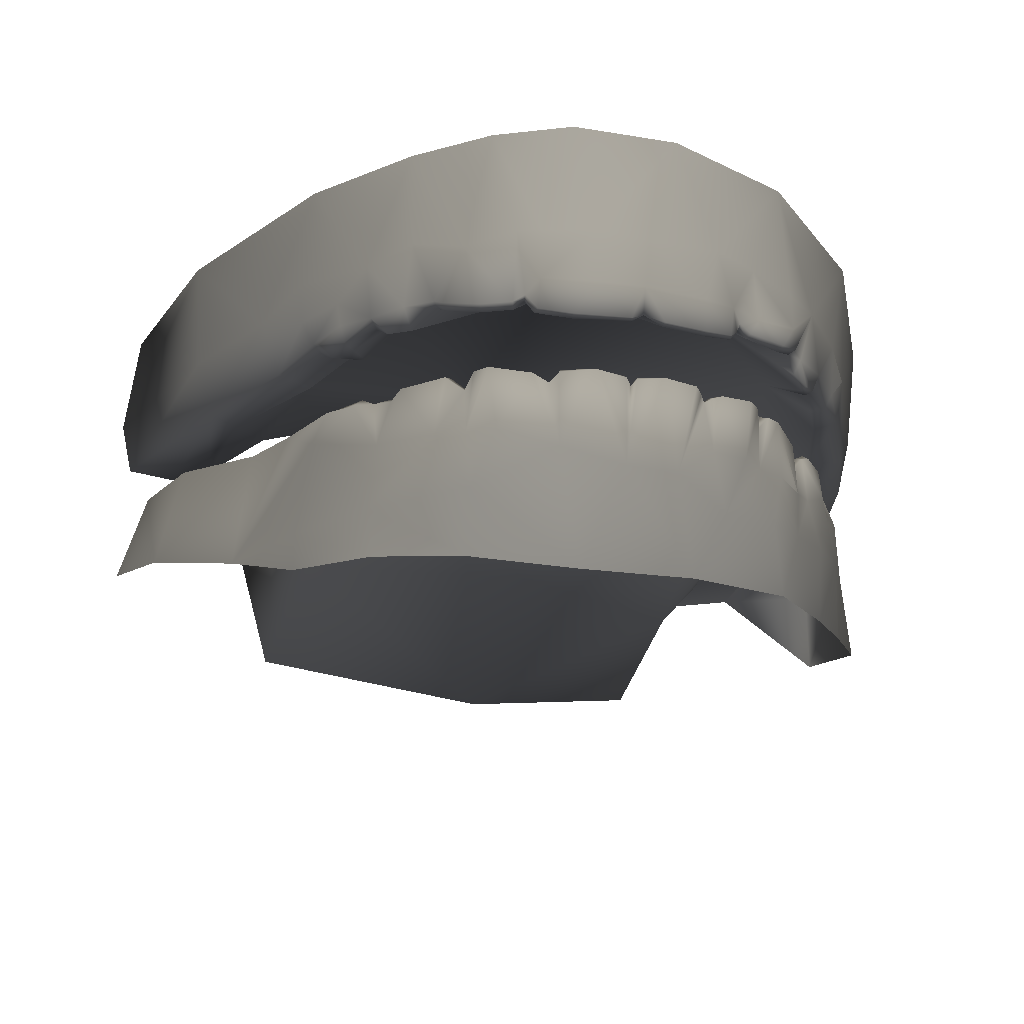
<metadata>
{"format":"obj","ext":"obj","renderer":"f3d","projection":"perspective","resolution":1024,"background":"white","views":[{"elev":-24.6,"azim":-15.7,"up":"+Y"}]}
</metadata>
<code>
v 0.2513 142.5 11.41 0.7529 0.7529 0.7529
v -0.4626 142.5 11.42 0.7529 0.7529 0.7529
v -0.3158 141.7 11.39 0.7529 0.7529 0.7529
v -0.6454 141.8 11.27 0.7529 0.7529 0.7529
v -0.9527 142.5 11.18 0.7529 0.7529 0.7529
v -0.6515 141.4 11.27 0.7529 0.7529 0.7529
v -0.4358 141.1 11.25 0.7529 0.7529 0.7529
v -0.056 141.1 11.3 0.7529 0.7529 0.7529
v -0.6589 141.2 11.22 0.7529 0.7529 0.7529
v -0.6641 141.2 11.16 0.7529 0.7529 0.7529
v -0.065 141.2 11.35 0.7529 0.7529 0.7529
v 0.0182 141.2 11.33 0.7529 0.7529 0.7529
v -0.7028 141.3 11.16 0.7529 0.7529 0.7529
v -0.7244 141.3 11.16 0.7529 0.7529 0.7529
v -0.8043 141.3 11.15 0.7529 0.7529 0.7529
v -0.9988 141.3 11.07 0.7529 0.7529 0.7529
v -1.206 141.3 10.91 0.7529 0.7529 0.7529
v -1.242 141.4 10.82 0.7529 0.7529 0.7529
v -0.0128 141.3 11.24 0.7529 0.7529 0.7529
v 0.1617 141.2 11.33 0.7529 0.7529 0.7529
v 0.0172 141.4 11.38 0.7529 0.7529 0.7529
v -0.4435 141.1 11.31 0.7529 0.7529 0.7529
v -1.107 141.7 11.04 0.7529 0.7529 0.7529
v -1.42 142.4 10.84 0.7529 0.7529 0.7529
v -1.641 141.7 10.55 0.7529 0.7529 0.7529
v -1.395 141.8 10.81 0.7529 0.7529 0.7529
v -1.991 141.8 10.03 0.7529 0.7529 0.7529
v -1.954 142.4 10.23 0.7529 0.7529 0.7529
v -1.787 141.6 10.32 0.7529 0.7529 0.7529
v -1.957 141.6 9.965 0.7529 0.7529 0.7529
v -2.564 142.5 8.941 0.7529 0.7529 0.7529
v -2.183 141.7 9.671 0.7529 0.7529 0.7529
v -2.512 141.7 8.897 0.7529 0.7529 0.7529
v -2.794 142.6 7.474 0.7529 0.7529 0.7529
v -2.885 141.8 7.485 0.7529 0.7529 0.7529
v -2.052 141.3 9.667 0.7529 0.7529 0.7529
v -2.391 141.4 8.859 0.7529 0.7529 0.7529
v -2.204 141.3 8.793 0.7529 0.7529 0.7529
v -2.14 140.9 9.265 0.7529 0.7529 0.7529
v -1.966 140.8 9.66 0.7529 0.7529 0.7529
v -1.715 140.9 9.44 0.7529 0.7529 0.7529
v -2.81 141.5 7.515 0.7529 0.7529 0.7529
v -1.756 141.4 10.29 0.7529 0.7529 0.7529
v -1.852 141.4 10.08 0.7529 0.7529 0.7529
v -1.748 141.3 10.02 0.7529 0.7529 0.7529
v -1.813 141.3 9.568 0.7529 0.7529 0.7529
v -1.781 141.4 9.885 0.7529 0.7529 0.7529
v -1.641 141.3 10.2 0.7529 0.7529 0.7529
v -1.718 141.3 10.25 0.7529 0.7529 0.7529
v -1.482 141.3 10.53 0.7529 0.7529 0.7529
v -1.421 141.4 10.72 0.7529 0.7529 0.7529
v -1.35 141.2 10.65 0.7529 0.7529 0.7529
v -1.584 141.4 10.45 0.7529 0.7529 0.7529
v -0.794 141.8 11.22 0.7529 0.7529 0.7529
v -1.215 141.4 10.78 0.7529 0.7529 0.7529
v 0.4587 141.2 11.29 0.7529 0.7529 0.7529
v 0.4516 141.4 11.34 0.7529 0.7529 0.7529
v 0.053 141.7 11.4 0.7529 0.7529 0.7529
v 0.5515 141.8 11.32 0.7529 0.7529 0.7529
v 0.676 141.4 11.24 0.7529 0.7529 0.7529
v 0.7714 141.4 11.15 0.7529 0.7529 0.7529
v 0.8533 141.7 11.18 0.7529 0.7529 0.7529
v 0.7595 141.4 11.13 0.7529 0.7529 0.7529
v 0.6589 141.2 11.22 0.7529 0.7529 0.7529
v 0.7108 141.2 11.19 0.7529 0.7529 0.7529
v 0.8072 141.3 11.09 0.7529 0.7529 0.7529
v 0.8317 141.3 11.14 0.7529 0.7529 0.7529
v 0.7369 141.3 11.1 0.7529 0.7529 0.7529
v 1.058 141.2 11.03 0.7529 0.7529 0.7529
v 1.083 141.3 11.08 0.7529 0.7529 0.7529
v 0.881 141.4 11.16 0.7529 0.7529 0.7529
v 1.166 141.4 11.07 0.7529 0.7529 0.7529
v 1.208 141.7 10.96 0.7529 0.7529 0.7529
v 1.442 141.7 10.77 0.7529 0.7529 0.7529
v 1.212 141.3 10.97 0.7529 0.7529 0.7529
v 1.242 141.4 10.84 0.7529 0.7529 0.7529
v 1.335 141.3 10.77 0.7529 0.7529 0.7529
v 1.203 141.4 10.81 0.7529 0.7529 0.7529
v 1.417 141.2 10.66 0.7529 0.7529 0.7529
v 1.296 141.2 10.73 0.7529 0.7529 0.7529
v 1.725 141.7 10.45 0.7529 0.7529 0.7529
v 1.925 142.4 10.28 0.7529 0.7529 0.7529
v 1.112 142.5 11.07 0.7529 0.7529 0.7529
v 1.515 141.3 10.53 0.7529 0.7529 0.7529
v 1.56 141.4 10.55 0.7529 0.7529 0.7529
v 1.56 141.4 10.39 0.7529 0.7529 0.7529
v 1.621 141.4 10.43 0.7529 0.7529 0.7529
v 1.635 141.3 10.21 0.7529 0.7529 0.7529
v 1.723 141.3 10.26 0.7529 0.7529 0.7529
v 1.764 141.4 10.3 0.7529 0.7529 0.7529
v 1.955 141.4 9.937 0.7529 0.7529 0.7529
v 1.976 141.6 10.03 0.7529 0.7529 0.7529
v 1.976 141.6 10.03 0.7529 0.7529 0.7529
v 1.967 141.3 9.293 0.7529 0.7529 0.7529
v 2.213 141.3 9.389 0.7529 0.7529 0.7529
v 2.22 141.3 8.696 0.7529 0.7529 0.7529
v 2.524 141.8 8.873 0.7529 0.7529 0.7529
v 2.46 141.4 8.781 0.7529 0.7529 0.7529
v 2.563 142.5 9.002 0.7529 0.7529 0.7529
v 2.795 142.6 7.474 0.7529 0.7529 0.7529
v 2.785 141.5 7.515 0.7529 0.7529 0.7529
v 2.48 141.4 7.566 0.7529 0.7529 0.7529
v 2.202 141.4 7.644 0.7529 0.7529 0.7529
v -2.48 141.4 7.566 0.7529 0.7529 0.7529
v -2.214 141.5 7.578 0.7529 0.7529 0.7529
v -1.524 140.1 10.24 0.7529 0.7529 0.7529
v -0.9601 140.1 10.7 0.7529 0.7529 0.7529
v -0.9101 139.7 10.5 0.7529 0.7529 0.7529
v -0.2059 139.7 10.62 0.7529 0.7529 0.7529
v 0.0001 140.3 10.98 0.7529 0.7529 0.7529
v 0.5647 139.7 10.62 0.7529 0.7529 0.7529
v -0.2401 140.9 11.12 0.7529 0.7529 0.7529
v -0.0356 140.8 11.12 0.7529 0.7529 0.7529
v -0.0476 140.9 11.09 0.7529 0.7529 0.7529
v 0.0001 140.8 11.09 0.7529 0.7529 0.7529
v 0.0356 140.8 11.12 0.7529 0.7529 0.7529
v 0.0479 140.9 11.09 0.7529 0.7529 0.7529
v 0.0001 140.8 11.09 0.7529 0.7529 0.7529
v 0.24 140.9 11.12 0.7529 0.7529 0.7529
v 0.2504 140.9 11.07 0.7529 0.7529 0.7529
v 0.4528 140.9 11.09 0.7529 0.7529 0.7529
v 0.4973 140.8 11.06 0.7529 0.7529 0.7529
v 0.4541 140.9 11.04 0.7529 0.7529 0.7529
v 0.5257 140.8 11.02 0.7529 0.7529 0.7529
v 0.5106 140.8 10.98 0.7529 0.7529 0.7529
v 0.5947 140.8 11.02 0.7529 0.7529 0.7529
v 0.5809 140.8 10.97 0.7529 0.7529 0.7529
v 0.6682 140.9 11 0.7529 0.7529 0.7529
v 0.656 140.9 10.94 0.7529 0.7529 0.7529
v 0.903 140.9 10.92 0.7529 0.7529 0.7529
v 0.8862 140.9 10.86 0.7529 0.7529 0.7529
v 0.9778 140.9 10.84 0.7529 0.7529 0.7529
v 0.9588 140.9 10.81 0.7529 0.7529 0.7529
v 0.9968 140.8 10.72 0.7529 0.7529 0.7529
v 1.013 140.8 10.75 0.7529 0.7529 0.7529
v 1.038 140.9 10.7 0.7529 0.7529 0.7529
v 1.187 140.9 10.68 0.7529 0.7529 0.7529
v 1.396 140.9 10.42 0.7529 0.7529 0.7529
v 1.379 140.9 10.38 0.7529 0.7529 0.7529
v 1.444 140.7 10.31 0.7529 0.7529 0.7529
v 1.476 140.9 10.25 0.7529 0.7529 0.7529
v 1.419 140.7 10.29 0.7529 0.7529 0.7529
v 1.512 140.9 10.29 0.7529 0.7529 0.7529
v 1.606 140.9 10.2 0.7529 0.7529 0.7529
v 1.565 140.9 10.18 0.7529 0.7529 0.7529
v 1.751 140.9 10.02 0.7529 0.7529 0.7529
v 1.813 140.8 9.81 0.7529 0.7529 0.7529
v 1.744 140.8 9.758 0.7529 0.7529 0.7529
v 1.712 140.9 9.972 0.7529 0.7529 0.7529
v 1.763 140.9 9.487 0.7529 0.7529 0.7529
v 2.05 141 9.415 0.7529 0.7529 0.7529
v 2.139 141 9.125 0.7529 0.7529 0.7529
v 2.431 141.1 8.428 0.7529 0.7529 0.7529
v 2.113 141.1 8.357 0.7529 0.7529 0.7529
v 2.586 141.3 7.458 0.7529 0.7529 0.7529
v 2.275 141.3 7.439 0.7529 0.7529 0.7529
v 2.695 140.2 8.319 0.7529 0.7529 0.7529
v 2.832 140.6 7.191 0.7529 0.7529 0.7529
v 2.064 140.7 9.544 0.7529 0.7529 0.7529
v 1.916 141 9.631 0.7529 0.7529 0.7529
v 1.89 140.6 9.802 0.7529 0.7529 0.7529
v 2.248 140.5 9.177 0.7529 0.7529 0.7529
v 1.954 140.3 9.762 0.7529 0.7529 0.7529
v 2.215 140 9.151 0.7529 0.7529 0.7529
v 2.166 140.9 9.124 0.7529 0.7529 0.7529
v 2.562 140.8 8.408 0.7529 0.7529 0.7529
v 1.684 140.3 10.13 0.7529 0.7529 0.7529
v 1.81 139.9 9.757 0.7529 0.7529 0.7529
v 1.302 139.8 10.34 0.7529 0.7529 0.7529
v 1.406 140.2 10.39 0.7529 0.7529 0.7529
v 1.534 140.5 10.3 0.7529 0.7529 0.7529
v 1.73 140.6 10.12 0.7529 0.7529 0.7529
v 1.406 140.5 10.44 0.7529 0.7529 0.7529
v 1.194 140.5 10.67 0.7529 0.7529 0.7529
v 1.406 140.5 10.44 0.7529 0.7529 0.7529
v 1.141 140.2 10.63 0.7529 0.7529 0.7529
v 1.083 140.9 10.75 0.7529 0.7529 0.7529
v 1.194 140.5 10.67 0.7529 0.7529 0.7529
v 1.194 140.5 10.67 0.7529 0.7529 0.7529
v 0.8604 140.5 10.87 0.7529 0.7529 0.7529
v 1.006 140.5 10.75 0.7529 0.7529 0.7529
v 0.7424 140.1 10.78 0.7529 0.7529 0.7529
v 0.3561 140.3 10.96 0.7529 0.7529 0.7529
v 0.607 140.5 10.96 0.7529 0.7529 0.7529
v -0.2501 140.9 11.07 0.7529 0.7529 0.7529
v -0.4542 140.9 11.04 0.7529 0.7529 0.7529
v -0.5106 140.8 10.98 0.7529 0.7529 0.7529
v -0.4422 140.4 10.96 0.7529 0.7529 0.7529
v -0.5264 140.8 11.02 0.7529 0.7529 0.7529
v -0.4751 140.8 11.07 0.7529 0.7529 0.7529
v -0.6325 140.8 11.01 0.7529 0.7529 0.7529
v -0.8353 140.5 10.87 0.7529 0.7529 0.7529
v -0.9043 140.9 10.92 0.7529 0.7529 0.7529
v -0.6183 140.9 10.95 0.7529 0.7529 0.7529
v -0.9794 140.9 10.84 0.7529 0.7529 0.7529
v -0.8875 140.9 10.86 0.7529 0.7529 0.7529
v -0.9607 140.9 10.81 0.7529 0.7529 0.7529
v -0.9965 140.8 10.73 0.7529 0.7529 0.7529
v -1.006 140.5 10.75 0.7529 0.7529 0.7529
v -1.137 140.9 10.71 0.7529 0.7529 0.7529
v -1.02 140.8 10.76 0.7529 0.7529 0.7529
v -1.194 140.5 10.67 0.7529 0.7529 0.7529
v -1.371 140.9 10.45 0.7529 0.7529 0.7529
v -1.08 140.9 10.66 0.7529 0.7529 0.7529
v -1.395 140.9 10.35 0.7529 0.7529 0.7529
v -1.42 140.8 10.38 0.7529 0.7529 0.7529
v -1.497 140.5 10.33 0.7529 0.7529 0.7529
v -1.476 140.9 10.25 0.7529 0.7529 0.7529
v -1.513 140.9 10.29 0.7529 0.7529 0.7529
v -1.566 140.9 10.18 0.7529 0.7529 0.7529
v -1.714 140.9 9.972 0.7529 0.7529 0.7529
v -1.836 140.7 9.836 0.7529 0.7529 0.7529
v -1.775 140.9 10.03 0.7529 0.7529 0.7529
v -1.91 140.1 9.74 0.7529 0.7529 0.7529
v -1.896 139.9 9.647 0.7529 0.7529 0.7529
v -1.476 139.8 10.18 0.7529 0.7529 0.7529
v -2.229 140.1 9.141 0.7529 0.7529 0.7529
v -2.066 141.1 8.344 0.7529 0.7529 0.7529
v -2.505 141.1 8.394 0.7529 0.7529 0.7529
v -2.666 140.4 8.329 0.7529 0.7529 0.7529
v -2.274 141.3 7.439 0.7529 0.7529 0.7529
v -2.65 141.3 7.431 0.7529 0.7529 0.7529
v -2.824 140.7 7.23 0.7529 0.7529 0.7529
v -2.12 141.1 7.399 0.7529 0.7529 0.7529
v 1.182 141.3 10.92 0.7529 0.7529 0.7529
v 0.7343 141.6 10.64 0.7529 0.7529 0.7529
v -0.7176 141.3 11.11 0.7529 0.7529 0.7529
v -0.2975 141.4 11.39 0.7529 0.7529 0.7529
v -1.637 140.9 10.21 0.7529 0.7529 0.7529
v -0.075 140.3 8.866 0.7529 0.7529 0.7529
v 0.0001 140.3 10.28 0.7529 0.7529 0.7529
v -0.6444 140.5 10.56 0.7529 0.7529 0.7529
v 0.0001 140.4 10.72 0.7529 0.7529 0.7529
v -1.809 140.8 8.436 0.7529 0.7529 0.7529
v -1.884 140.9 9.136 0.7529 0.7529 0.7529
v -1.51 140.7 9.842 0.7529 0.7529 0.7529
v -1.143 140.5 10.02 0.7529 0.7529 0.7529
v -1.351 140.9 10.42 0.7529 0.7529 0.7529
v 0.6447 140.5 10.56 0.7529 0.7529 0.7529
v 0.4541 140.9 11.04 0.7529 0.7529 0.7529
v 1.286 140.6 10.09 0.7529 0.7529 0.7529
v 1.121 140.9 10.61 0.7529 0.7529 0.7529
v 1.63 140.6 9.538 0.7529 0.7529 0.7529
v 1.089 140.4 9.872 0.7529 0.7529 0.7529
v 1.787 140.7 8.521 0.7529 0.7529 0.7529
v 1.499 140.6 9.236 0.7529 0.7529 0.7529
v 1.893 140.9 9.027 0.7529 0.7529 0.7529
v 2.047 141 7.37 0.7529 0.7529 0.7529
v -1.816 141.8 7.584 0.7529 0.7529 0.7529
v -1.727 141.6 9.074 0.7529 0.7529 0.7529
v -1.527 141.3 10.05 0.7529 0.7529 0.7529
v -1.264 141.6 10.19 0.7529 0.7529 0.7529
v -1.523 141.4 10.38 0.7529 0.7529 0.7529
v -0.3542 141.7 10.68 0.7529 0.7529 0.7529
v -0.7879 141.2 11.1 0.7529 0.7529 0.7529
v -0.9727 141.2 11.02 0.7529 0.7529 0.7529
v -1.174 141.3 10.86 0.7529 0.7529 0.7529
v 0.1578 141.1 11.29 0.7529 0.7529 0.7529
v 0.4516 141.1 11.24 0.7529 0.7529 0.7529
v 0.6692 141.2 11.17 0.7529 0.7529 0.7529
v -0.8259 140.8 10.06 0.7529 0.7529 0.7529
v -1.023 140.4 9.752 0.7529 0.7529 0.7529
v 0.7708 140.8 10.06 0.7529 0.7529 0.7529
v 1.364 140.7 9.717 0.7529 0.7529 0.7529
v 1.113 141.6 8.414 0.7529 0.7529 0.7529
v 1.728 141 8.234 0.7529 0.7529 0.7529
v -1.383 140.8 9.588 0.7529 0.7529 0.7529
v -1.784 141.1 8.226 0.7529 0.7529 0.7529
v -1.791 141.4 6.386 0.7529 0.7529 0.7529
v -1.55 140.4 6.564 0.7529 0.7529 0.7529
v -1.495 140.6 8.086 0.7529 0.7529 0.7529
v -0.658 141.8 6.484 0.7529 0.7529 0.7529
v 1.777 141.4 6.477 0.7529 0.7529 0.7529
v -1.367 140.9 5.497 0.7529 0.7529 0.7529
v 0.5354 141.1 5.151 0.7529 0.7529 0.7529
v -0.5941 141.6 8.471 0.7529 0.7529 0.7529
v 1.242 141.7 6.572 0.7529 0.7529 0.7529
v 1.59 140.6 6.015 0.7529 0.7529 0.7529
v 1.277 140.5 8.017 0.7529 0.7529 0.7529
v 0.0975 140.1 6.785 0.7529 0.7529 0.7529
v 0.0975 140.1 6.785 0.7529 0.7529 0.7529
v 1.59 140.6 6.015 0.7529 0.7529 0.7529
v 1.59 140.6 6.015 0.7529 0.7529 0.7529
v 0.0975 140.1 6.785 0.7529 0.7529 0.7529
v 1.59 140.6 6.015 0.7529 0.7529 0.7529
v 1.59 140.6 6.015 0.7529 0.7529 0.7529
v 1.411 141.6 9.919 0.7529 0.7529 0.7529
v 1.471 141.2 10.51 0.7529 0.7529 0.7529
v 1.388 141.2 10.63 0.7529 0.7529 0.7529
v 1.792 141.7 8.898 0.7529 0.7529 0.7529
v 1.776 141.3 9.923 0.7529 0.7529 0.7529
v 1.936 141.8 7.584 0.7529 0.7529 0.7529
v 0.0001 140.6 7.369 0.7529 0.7529 0.7529
v 0.0001 140.6 7.369 0.7529 0.7529 0.7529
v -1.533 140.6 9.448 0.7529 0.7529 0.7529
v -1.143 140.5 10.02 0.7529 0.7529 0.7529
v -1.143 140.5 10.02 0.7529 0.7529 0.7529
v -0.173 142.3 7.86 0.7529 0.7529 0.7529
v 2.76 141.1 7.352 0.7529 0.7529 0.7529
v -2.65 141.3 7.431 0.7529 0.7529 0.7529
v -2.12 141.1 7.399 0.7529 0.7529 0.7529
v -2.824 140.7 7.23 0.7529 0.7529 0.7529
v 1.936 141.8 7.584 0.7529 0.7529 0.7529
v 2.878 141.8 7.489 0.7529 0.7529 0.7529
v 2.878 141.8 7.489 0.7529 0.7529 0.7529
v 2.48 141.4 7.566 0.7529 0.7529 0.7529
v 2.48 141.4 7.566 0.7529 0.7529 0.7529
v -1.869 141.4 9.939 0.7529 0.7529 0.7529
v 0.8901 140.3 9.81 0.7529 0.7529 0.7529
v 1.873 140.9 9.243 0.7529 0.7529 0.7529
v 1.083 140.9 10.75 0.7529 0.7529 0.7529
v -0.0202 140.8 10.22 0.7529 0.7529 0.7529
v -0.0779 140.3 10.15 0.7529 0.7529 0.7529
f 1 2 3
f 2 4 3
f 5 54 4
f 4 54 6
f 7 8 11
f 9 10 7
f 11 8 12
f 9 13 10
f 14 13 9
f 227 10 13
f 227 14 15
f 6 54 14
f 255 15 16
f 257 17 18
f 19 12 8
f 12 258 20
f 12 19 258
f 21 228 11
f 5 23 54
f 23 5 24
f 25 26 24
f 27 25 28
f 29 25 27
f 30 29 27
f 27 32 30
f 28 31 32
f 32 36 30
f 33 32 31
f 31 34 35
f 36 37 38
f 32 33 37
f 39 40 41
f 33 35 42
f 29 30 308
f 43 308 44
f 45 44 308
f 36 46 47
f 36 308 30
f 45 48 49
f 253 53 49
f 53 253 50
f 51 50 52
f 44 49 43
f 53 43 49
f 53 25 29
f 51 53 50
f 51 26 25
f 257 256 16
f 15 23 16
f 15 14 54
f 23 15 54
f 17 16 23
f 18 17 23
f 23 26 18
f 51 18 26
f 51 52 55
f 18 51 55
f 56 20 258
f 21 11 12
f 57 21 20
f 58 21 57
f 59 83 1
f 59 57 60
f 60 61 62
f 63 61 60
f 64 260 65
f 66 67 63
f 68 63 65
f 64 56 259
f 60 65 63
f 65 60 64
f 64 60 57
f 62 83 59
f 69 70 67
f 71 61 63
f 71 67 70
f 61 71 62
f 72 73 62
f 74 73 72
f 75 70 69
f 76 75 225
f 77 76 78
f 75 72 70
f 72 75 74
f 75 76 74
f 79 77 80
f 79 289 288
f 74 81 82
f 74 83 73
f 83 62 73
f 83 74 82
f 77 74 76
f 77 79 84
f 84 85 77
f 85 81 74
f 85 84 86
f 81 85 87
f 86 84 288
f 86 88 89
f 87 89 90
f 87 90 81
f 291 91 89
f 91 92 90
f 93 81 90
f 81 92 82
f 94 95 91
f 95 94 96
f 97 95 98
f 91 95 92
f 82 92 99
f 100 99 97
f 97 98 101
f 102 101 98
f 98 96 102
f 103 102 96
f 37 42 104
f 37 104 105
f 105 38 37
f 108 107 106
f 107 108 109
f 109 110 188
f 110 109 111
f 112 113 114
f 114 113 115
f 116 117 118
f 119 120 117
f 117 116 119
f 120 119 121
f 121 122 123
f 122 124 125
f 125 124 126
f 127 126 128
f 129 128 130
f 131 130 132
f 133 132 135
f 311 136 135
f 136 134 135
f 137 136 311
f 242 137 138
f 139 138 140
f 141 142 140
f 141 143 144
f 145 144 146
f 147 148 149
f 148 147 160
f 150 160 151
f 310 151 152
f 152 247 310
f 151 165 152
f 152 153 154
f 153 155 156
f 155 153 166
f 166 157 158
f 153 152 166
f 165 162 166
f 162 164 157
f 160 159 151
f 165 151 159
f 159 160 147
f 161 163 159
f 159 162 165
f 163 162 159
f 163 164 162
f 163 168 164
f 163 167 168
f 169 168 167
f 167 170 169
f 172 167 163
f 171 167 172
f 146 144 172
f 147 146 172
f 143 172 144
f 143 140 171
f 171 173 170
f 173 171 140
f 174 175 137
f 174 176 170
f 169 170 176
f 178 179 177
f 181 174 137
f 176 174 181
f 180 182 181
f 181 182 176
f 111 176 182
f 169 176 111
f 182 183 111
f 132 181 135
f 311 135 181
f 180 181 132
f 128 184 180
f 128 126 184
f 126 124 184
f 184 183 182
f 183 184 124
f 122 121 183
f 124 122 183
f 183 121 119
f 110 119 116
f 110 116 115
f 110 115 113
f 110 113 112
f 112 188 110
f 112 185 186
f 190 186 187
f 188 190 189
f 188 112 190
f 191 189 187
f 188 191 192
f 188 189 191
f 188 192 107
f 193 191 194
f 191 193 192
f 195 193 196
f 195 197 198
f 195 199 193
f 199 192 193
f 199 195 201
f 192 199 107
f 200 201 198
f 199 201 202
f 202 107 199
f 201 200 202
f 203 200 204
f 203 202 200
f 107 202 106
f 205 206 203
f 207 202 203
f 202 207 106
f 205 208 209
f 209 210 229
f 208 210 209
f 229 210 211
f 211 41 40
f 206 209 207
f 207 209 229
f 40 212 213
f 214 215 216
f 106 207 212
f 215 214 217
f 212 217 214
f 40 217 212
f 40 39 217
f 218 219 39
f 39 219 220
f 219 218 221
f 222 220 219
f 220 222 223
f 224 221 218
f 225 69 226
f 226 69 66
f 226 78 225
f 8 254 19
f 254 8 7
f 254 7 10
f 254 10 227
f 228 22 11
f 22 228 6
f 228 21 58
f 6 228 3
f 311 181 137
f 137 173 138
f 213 212 229
f 207 229 212
f 313 262 230
f 309 313 230
f 231 232 233
f 224 218 234
f 218 235 234
f 295 235 41
f 235 295 234
f 236 295 41
f 211 210 236
f 208 237 236
f 237 295 236
f 208 205 237
f 205 238 237
f 238 204 237
f 204 232 237
f 204 198 232
f 197 232 198
f 232 197 196
f 232 196 194
f 187 232 194
f 233 232 187
f 233 187 186
f 233 186 185
f 233 185 114
f 125 127 239
f 115 233 114
f 115 117 233
f 233 117 120
f 120 123 239
f 233 120 239
f 122 125 123
f 240 125 239
f 129 239 127
f 239 129 131
f 131 133 239
f 239 133 134
f 142 141 241
f 239 136 242
f 239 134 136
f 239 242 241
f 242 139 241
f 142 241 139
f 243 241 149
f 145 149 241
f 141 145 241
f 148 243 149
f 246 243 310
f 150 243 148
f 243 150 310
f 243 244 241
f 244 243 246
f 245 247 154
f 245 310 247
f 245 154 248
f 154 156 248
f 233 239 231
f 244 231 239
f 241 244 239
f 38 105 249
f 250 38 249
f 38 250 46
f 48 45 251
f 251 45 47
f 48 251 252
f 253 48 252
f 252 251 47
f 46 250 252
f 47 46 252
f 252 254 50
f 255 254 227
f 254 255 256
f 254 256 257
f 50 254 52
f 258 226 259
f 260 259 226
f 260 226 68
f 258 19 254
f 258 254 226
f 312 309 263
f 313 312 261
f 262 313 261
f 263 309 264
f 267 262 261
f 276 261 312
f 312 263 265
f 265 276 312
f 264 265 263
f 264 266 265
f 267 261 276
f 267 276 268
f 268 269 270
f 268 270 271
f 267 268 271
f 267 271 262
f 262 271 230
f 269 268 276
f 272 269 276
f 265 266 273
f 269 272 274
f 270 269 274
f 275 274 272
f 277 273 275
f 277 275 272
f 277 272 276
f 277 276 265
f 275 273 278
f 278 273 279
f 266 279 273
f 264 279 266
f 264 309 279
f 230 279 309
f 230 280 279
f 271 280 230
f 271 270 280
f 278 279 280
f 280 275 278
f 281 282 283
f 284 285 286
f 280 274 275
f 280 270 274
f 231 237 232
f 287 291 88
f 287 88 86
f 287 86 288
f 287 288 289
f 226 289 80
f 226 66 68
f 226 80 78
f 289 226 287
f 290 94 291
f 287 290 291
f 103 96 94
f 290 292 103
f 231 244 293
f 237 231 293
f 244 246 293
f 245 293 246
f 293 245 248
f 224 234 293
f 293 234 295
f 295 237 294
f 296 297 294
f 103 94 290
f 95 97 92
f 92 97 99
f 226 254 298
f 298 254 252
f 252 250 298
f 298 250 249
f 298 287 226
f 290 287 298
f 292 290 298
f 248 156 155
f 299 248 155
f 248 299 158
f 224 222 221
f 300 301 302
f 104 42 35
f 105 104 34
f 104 35 34
f 249 105 34
f 303 100 304
f 305 101 102
f 103 292 306
f 304 307 303
f 3 58 1
f 4 2 5
f 11 22 7
f 7 22 9
f 9 6 14
f 13 14 227
f 15 255 227
f 16 256 255
f 18 55 257
f 24 26 23
f 24 28 25
f 32 27 28
f 35 33 31
f 38 46 36
f 37 36 32
f 41 235 39
f 42 37 33
f 308 43 29
f 308 47 45
f 47 308 36
f 49 44 45
f 49 48 253
f 29 43 53
f 25 53 51
f 16 17 257
f 258 259 56
f 12 20 21
f 20 56 57
f 57 59 58
f 1 58 59
f 60 62 59
f 63 68 66
f 65 260 68
f 259 260 64
f 57 56 64
f 67 66 69
f 63 67 71
f 70 72 71
f 62 71 72
f 69 225 75
f 225 78 76
f 78 80 77
f 80 289 79
f 288 84 79
f 74 77 85
f 86 87 85
f 89 87 86
f 89 88 291
f 90 89 91
f 91 291 94
f 96 98 95
f 97 304 100
f 101 304 97
f 106 216 108
f 109 188 107
f 111 183 110
f 114 185 112
f 121 123 120
f 126 127 125
f 128 129 127
f 130 131 129
f 132 133 131
f 135 134 133
f 137 242 136
f 138 139 242
f 140 142 139
f 140 143 141
f 144 145 141
f 146 149 145
f 149 146 147
f 160 150 148
f 151 310 150
f 154 247 152
f 156 154 153
f 166 299 155
f 158 299 166
f 157 166 162
f 147 161 159
f 152 165 166
f 163 161 172
f 172 161 147
f 171 172 143
f 170 167 171
f 140 138 173
f 170 173 174
f 132 130 180
f 180 130 128
f 182 180 184
f 119 110 183
f 186 190 112
f 187 189 190
f 187 194 191
f 194 196 193
f 196 197 195
f 198 201 195
f 198 204 200
f 204 238 203
f 203 238 205
f 203 206 207
f 209 206 205
f 211 213 229
f 40 213 211
f 216 106 214
f 212 214 106
f 39 235 218
f 220 217 39
f 221 222 219
f 6 9 22
f 58 3 228
f 3 4 6
f 41 211 236
f 236 210 208
f 246 310 245
f 50 253 252
f 312 313 309
f 277 265 273
f 294 237 296
f 55 254 257
f 254 55 52

</code>
